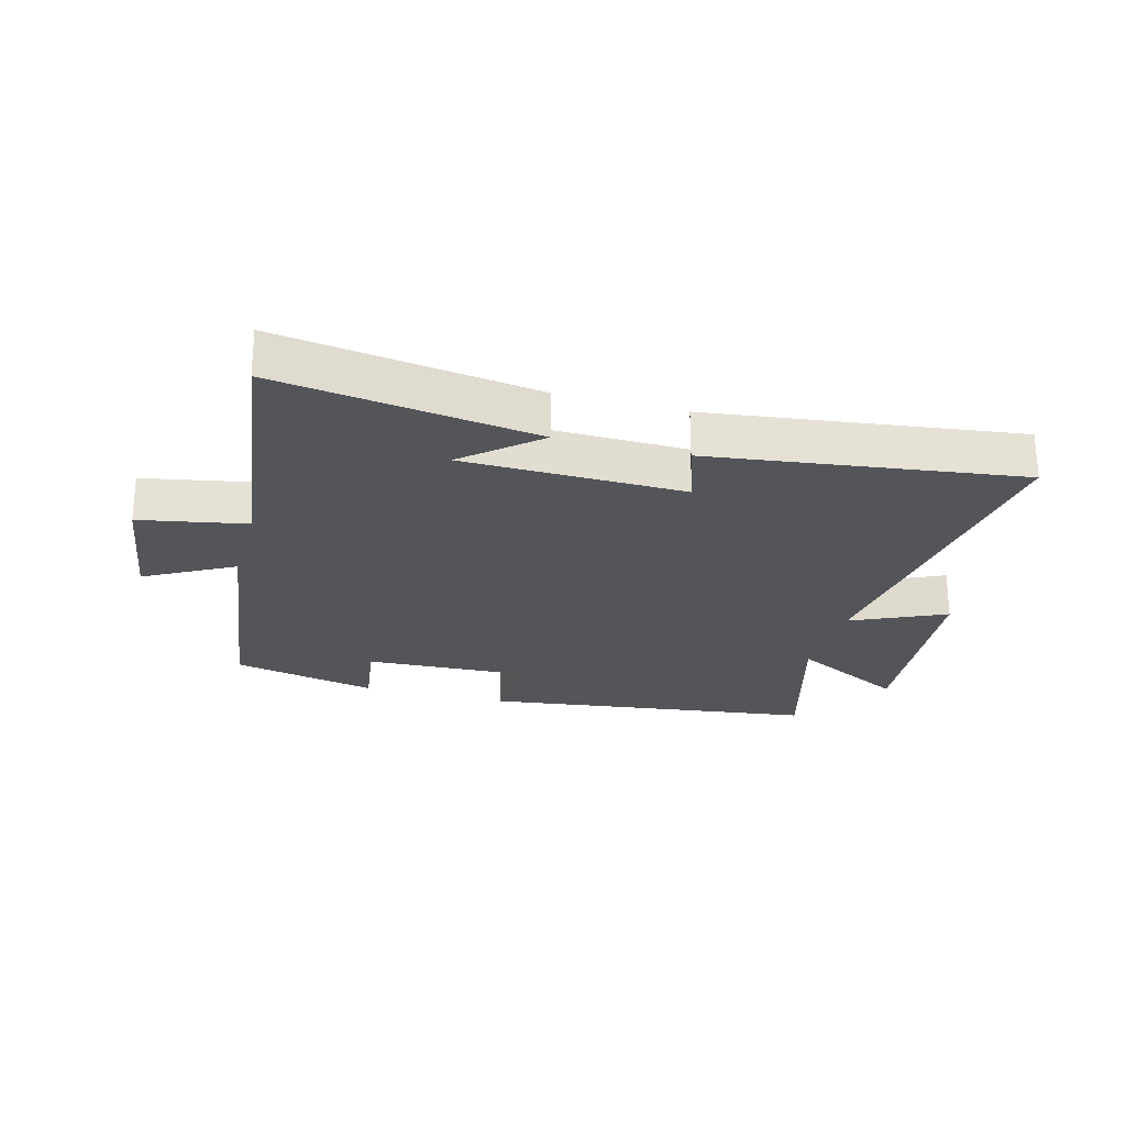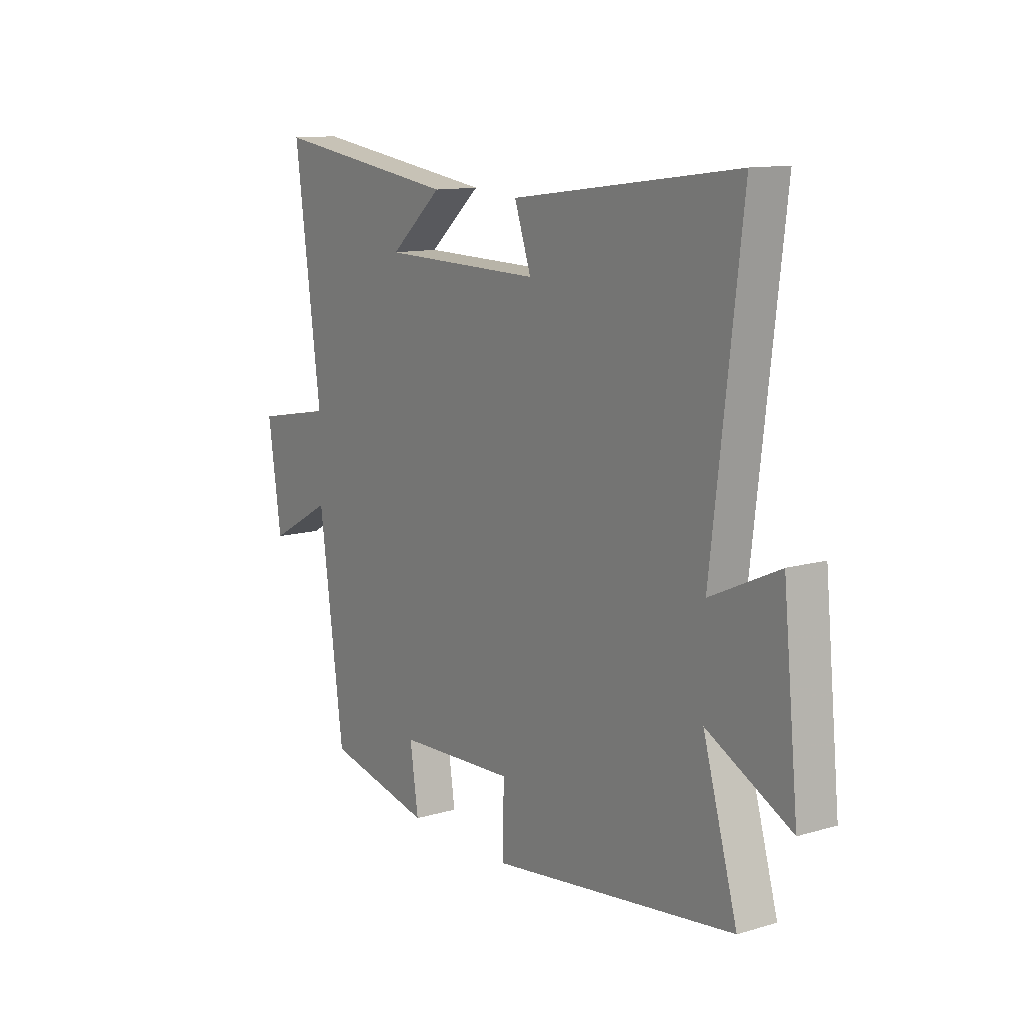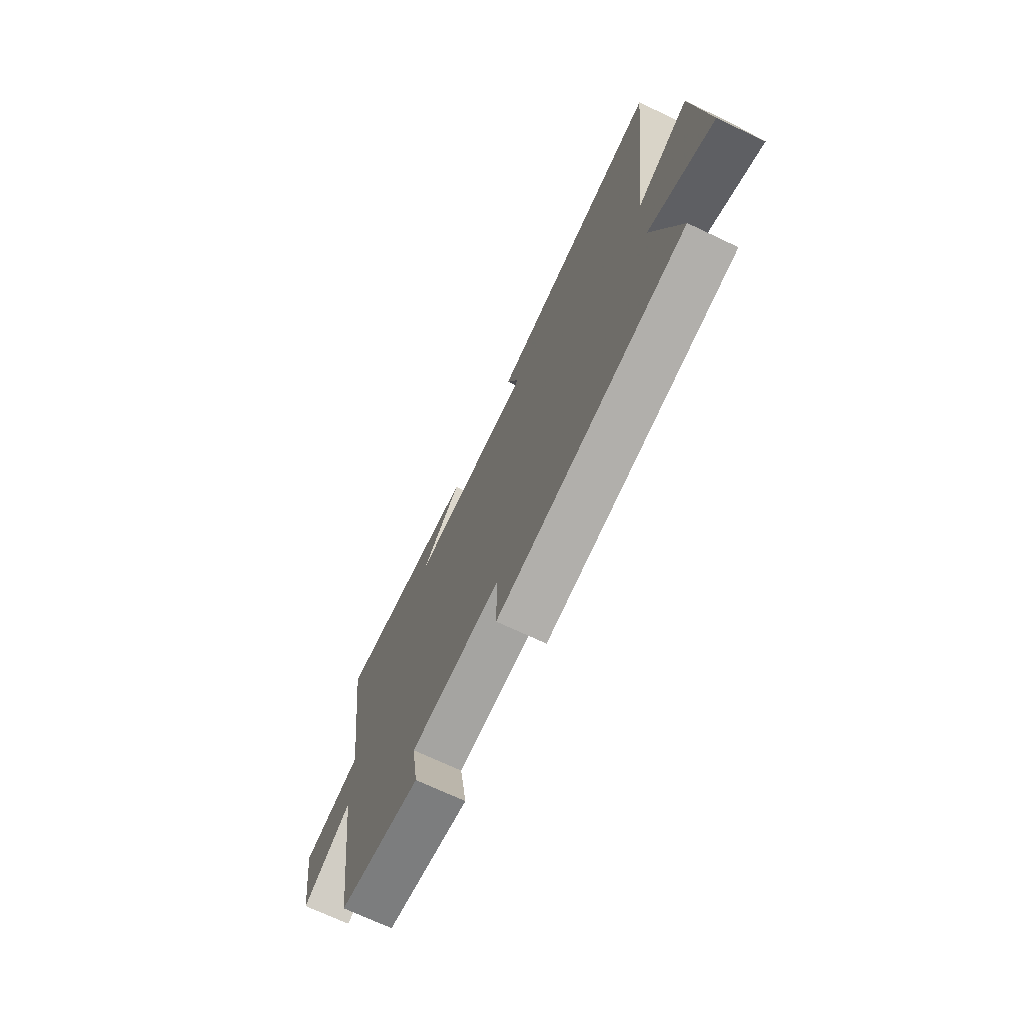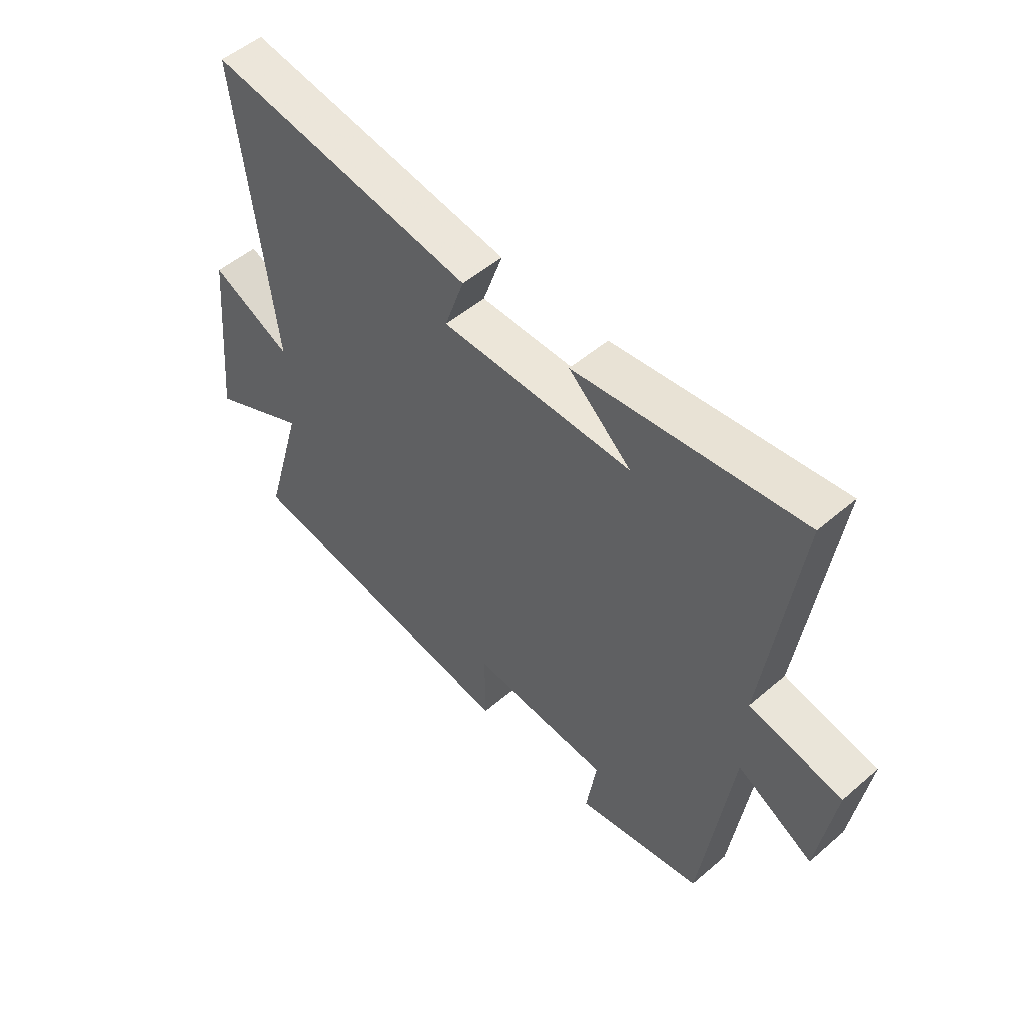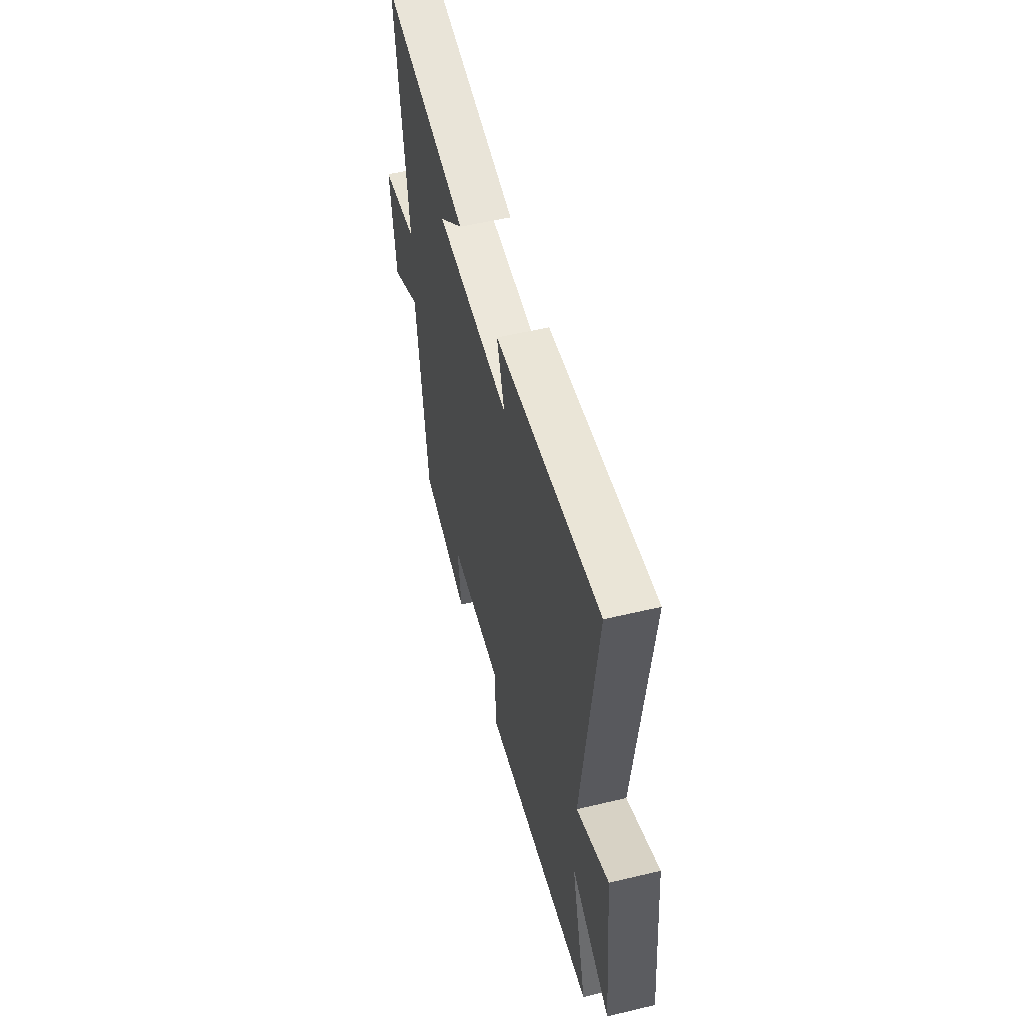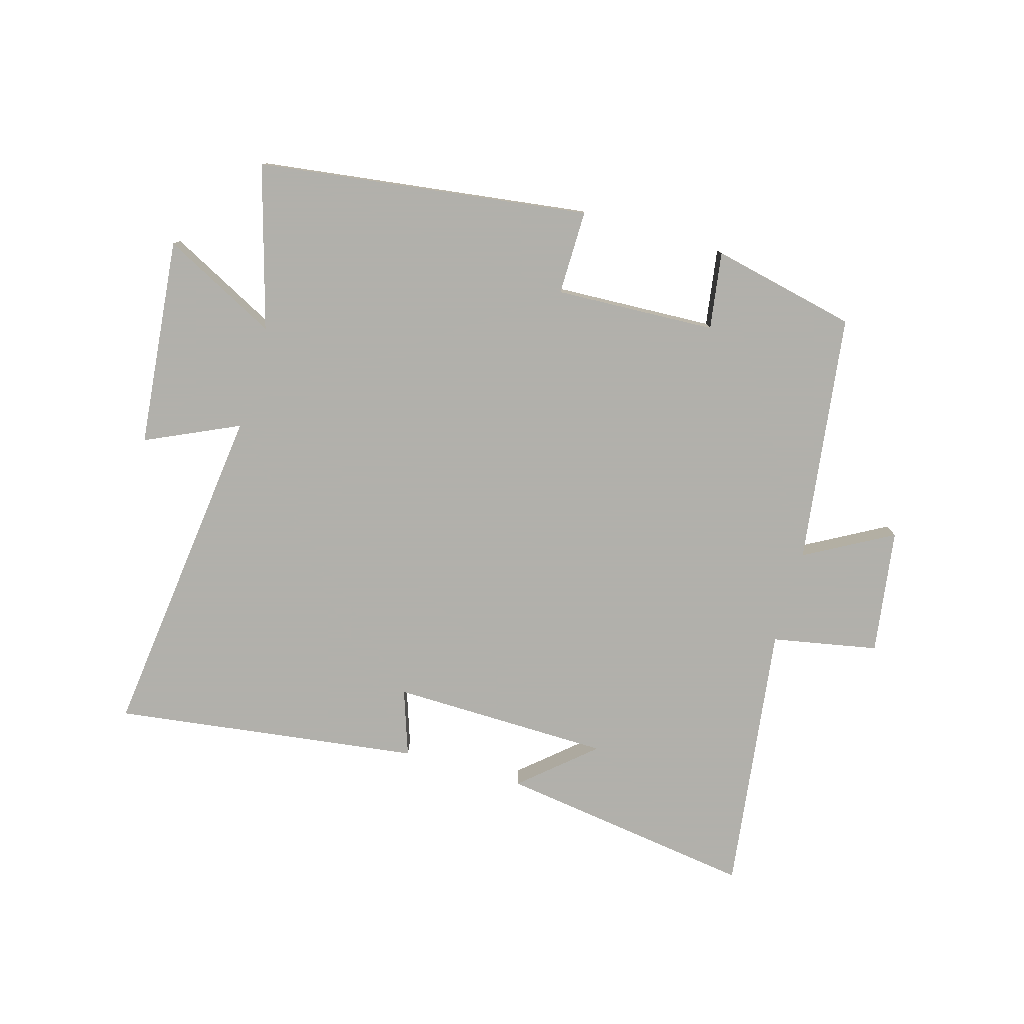
<metadata>
{"format":"obj","ext":"obj","renderer":"f3d","projection":"perspective","resolution":1024,"background":"white","views":[{"elev":-24.8,"azim":-15.3,"up":"+Y"},{"elev":12.1,"azim":55.4,"up":"+Z"},{"elev":-70.9,"azim":64.7,"up":"+Z"},{"elev":52.0,"azim":-132.8,"up":"+Z"},{"elev":53.3,"azim":75.7,"up":"+Z"},{"elev":-78.5,"azim":163.9,"up":"+Y"}]}
</metadata>
<code>
v 0.566 0.07 0.567
v 0.5 0.07 0.011
v 0.652 0.07 0.081
v 0.686 0.07 -0.259
v 0.5 0.07 -0.163
v 0.576 0.07 -0.428
v 0.034 0.07 -0.5
v 0.035 0.07 -0.362
v -0.227 0.07 -0.374
v -0.208 0.07 -0.5
v -0.445 0.07 -0.448
v -0.5 0.07 -0.04
v -0.643 0.07 -0.119
v -0.673 0.07 0.085
v -0.5 0.07 0.118
v -0.559 0.07 0.56
v -0.139 0.07 0.5
v -0.256 0.07 0.398
v 0.102 0.07 0.392
v 0.065 0.07 0.5
v 0.566 0 0.567
v 0.5 0 0.011
v 0.652 0 0.081
v 0.686 0 -0.259
v 0.5 0 -0.163
v 0.576 0 -0.428
v 0.034 0 -0.5
v 0.035 0 -0.362
v -0.227 0 -0.374
v -0.208 0 -0.5
v -0.445 0 -0.448
v -0.5 0 -0.04
v -0.643 0 -0.119
v -0.673 0 0.085
v -0.5 0 0.118
v -0.559 0 0.56
v -0.139 0 0.5
v -0.256 0 0.398
v 0.102 0 0.392
v 0.065 0 0.5
f 19 20 1 2
f 18 19 2
f 16 17 18
f 15 16 18
f 15 18 2
f 12 13 14 15
f 12 15 2
f 9 10 11 12
f 8 9 12 2
f 5 6 7 8
f 5 8 2 3
f 3 4 5
f 22 21 40 39
f 22 39 38
f 38 37 36
f 38 36 35
f 22 38 35
f 35 34 33 32
f 22 35 32
f 32 31 30 29
f 22 32 29 28
f 28 27 26 25
f 23 22 28 25
f 25 24 23
f 1 21 22 2
f 2 22 23 3
f 3 23 24 4
f 4 24 25 5
f 5 25 26 6
f 6 26 27 7
f 7 27 28 8
f 8 28 29 9
f 9 29 30 10
f 10 30 31 11
f 11 31 32 12
f 12 32 33 13
f 13 33 34 14
f 14 34 35 15
f 15 35 36 16
f 16 36 37 17
f 17 37 38 18
f 18 38 39 19
f 19 39 40 20
f 20 40 21 1

</code>
